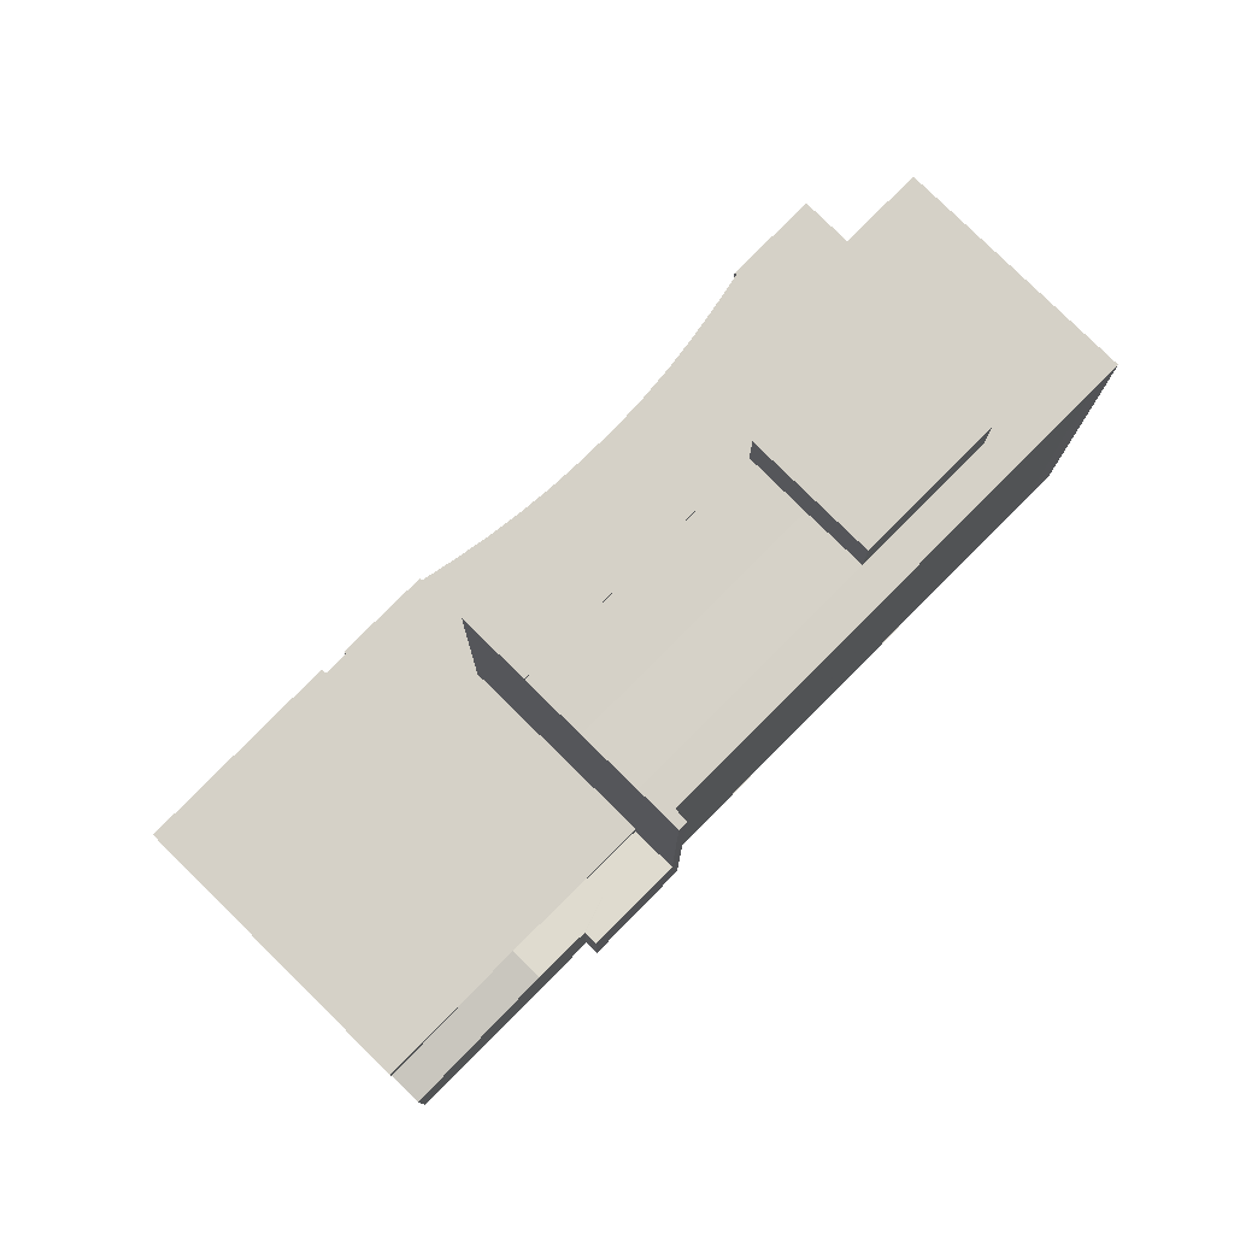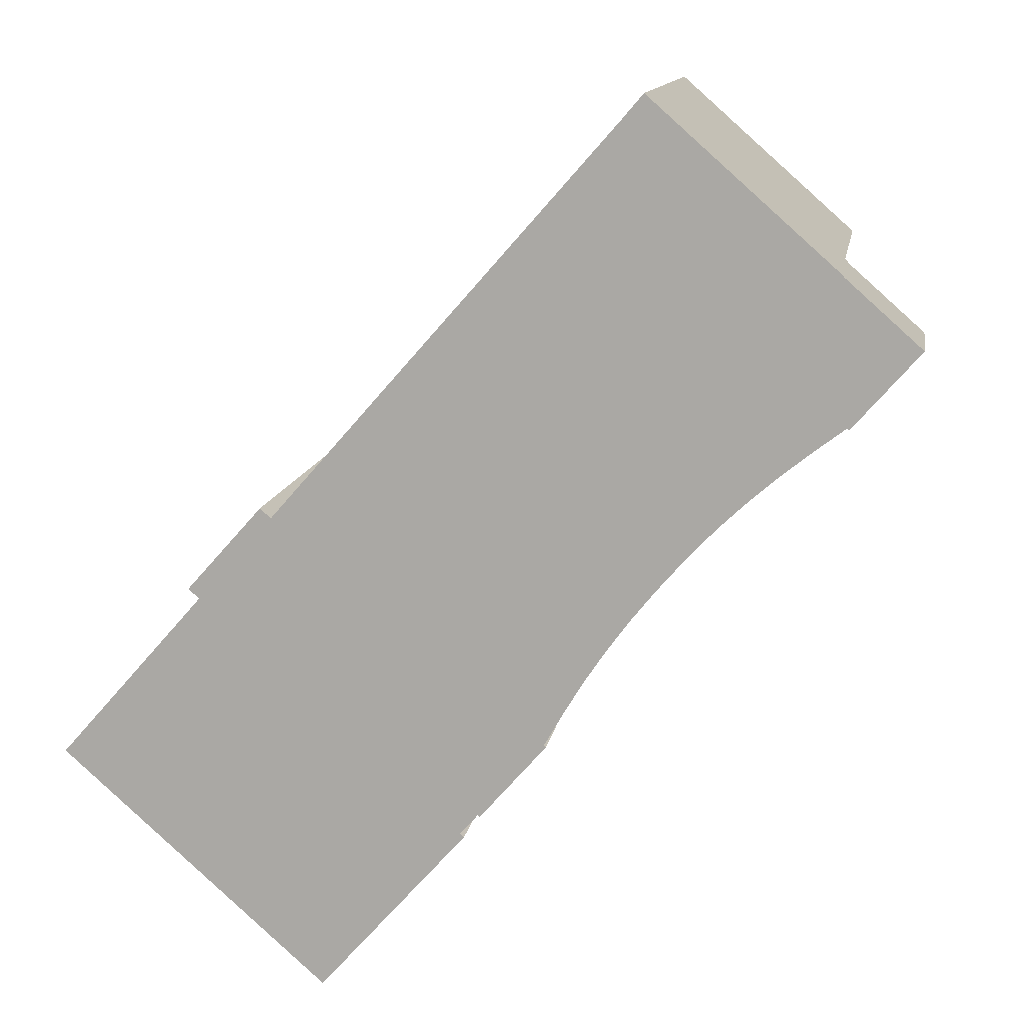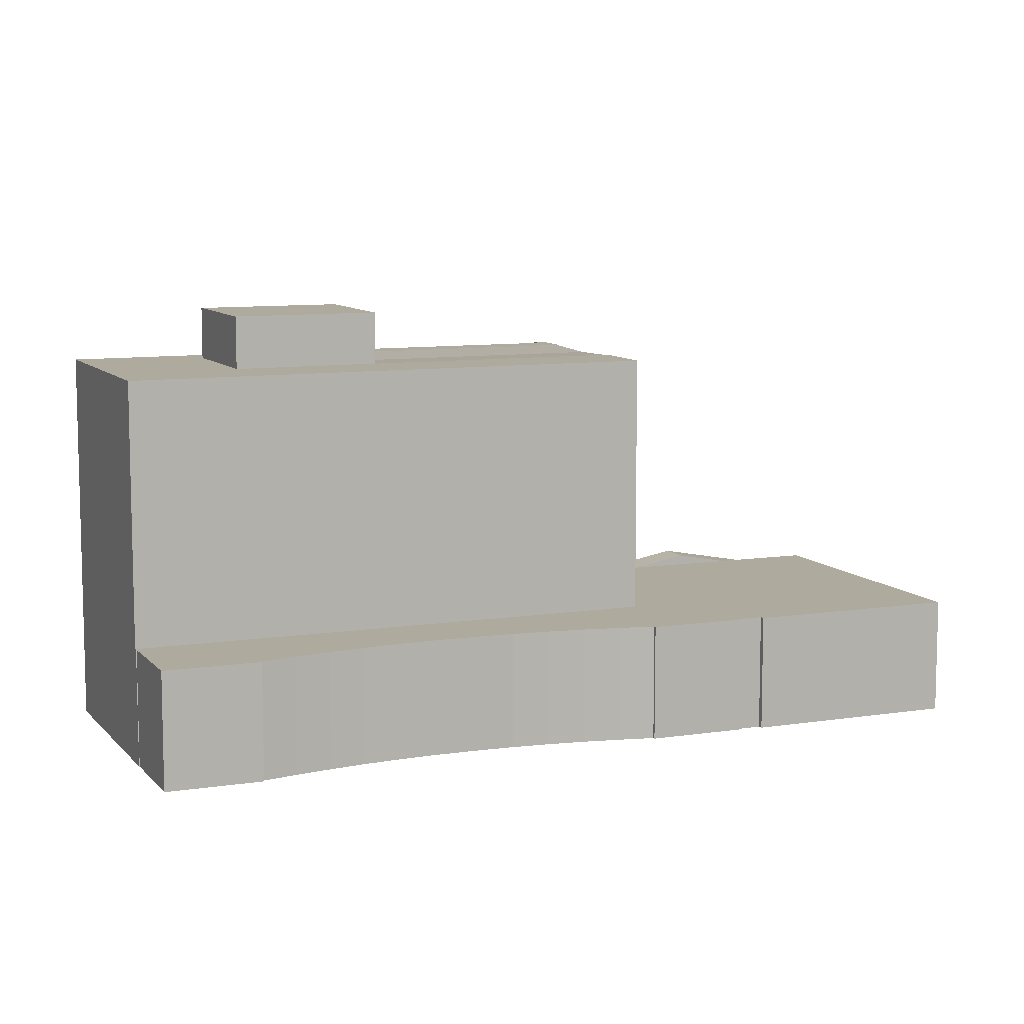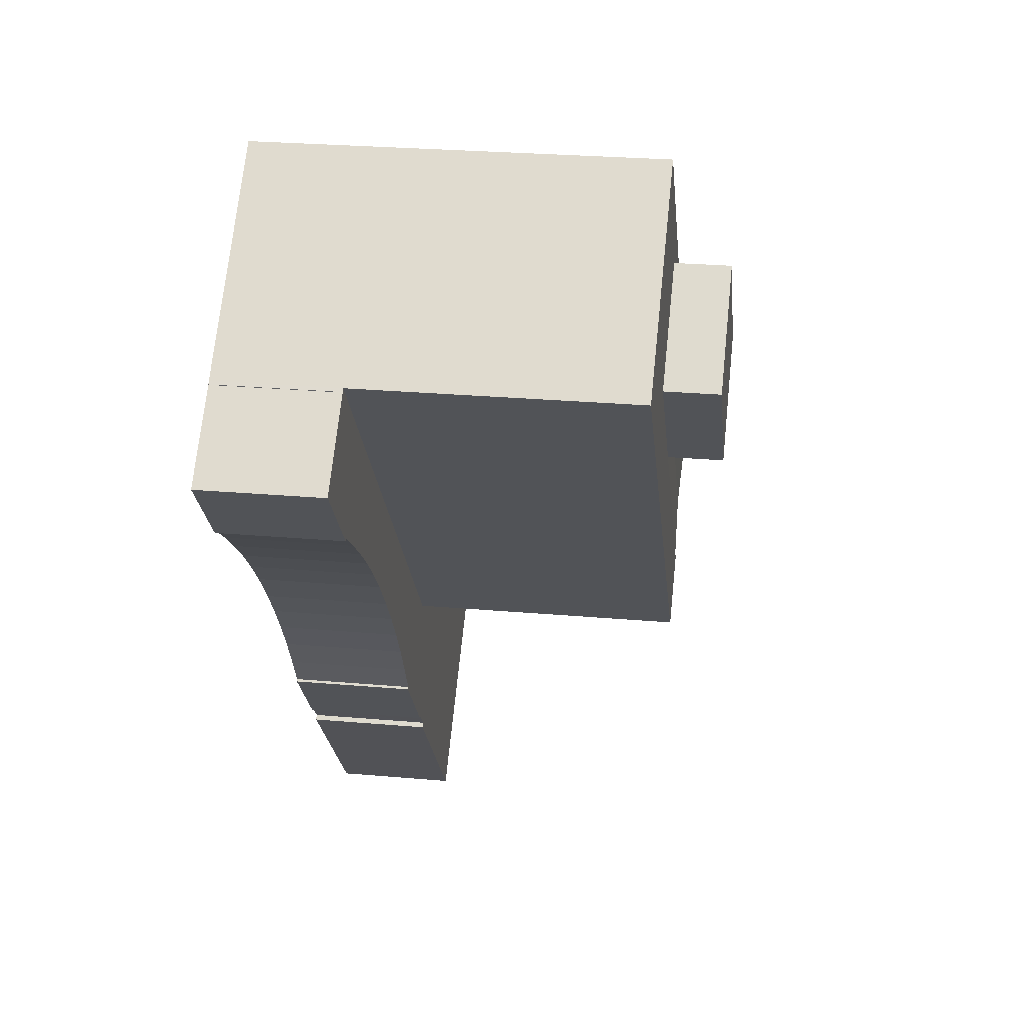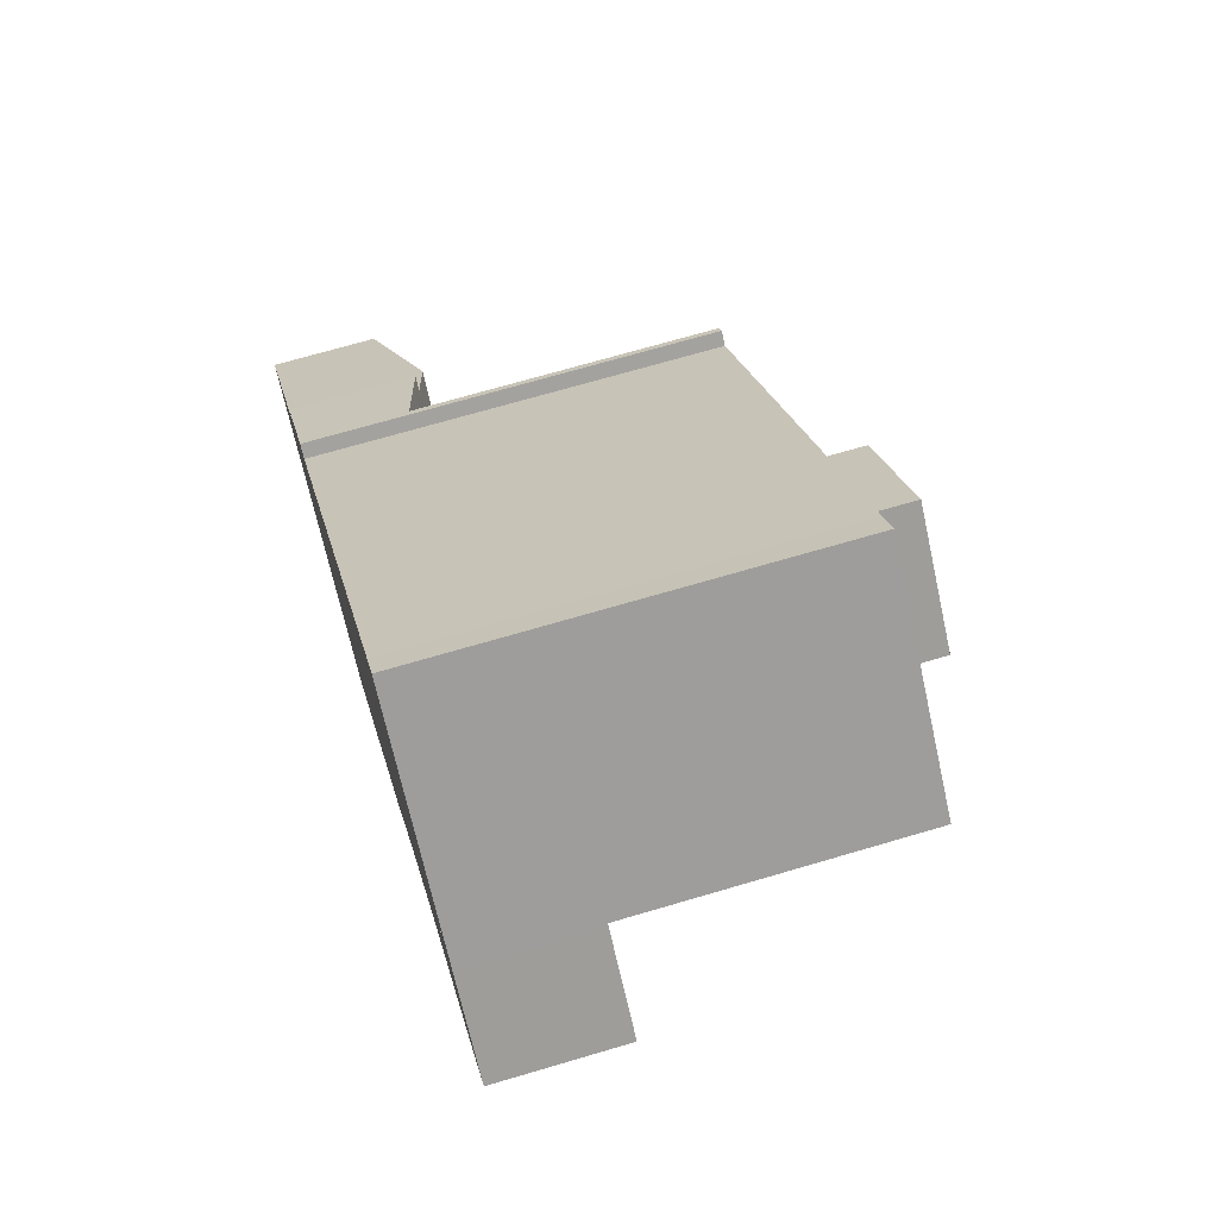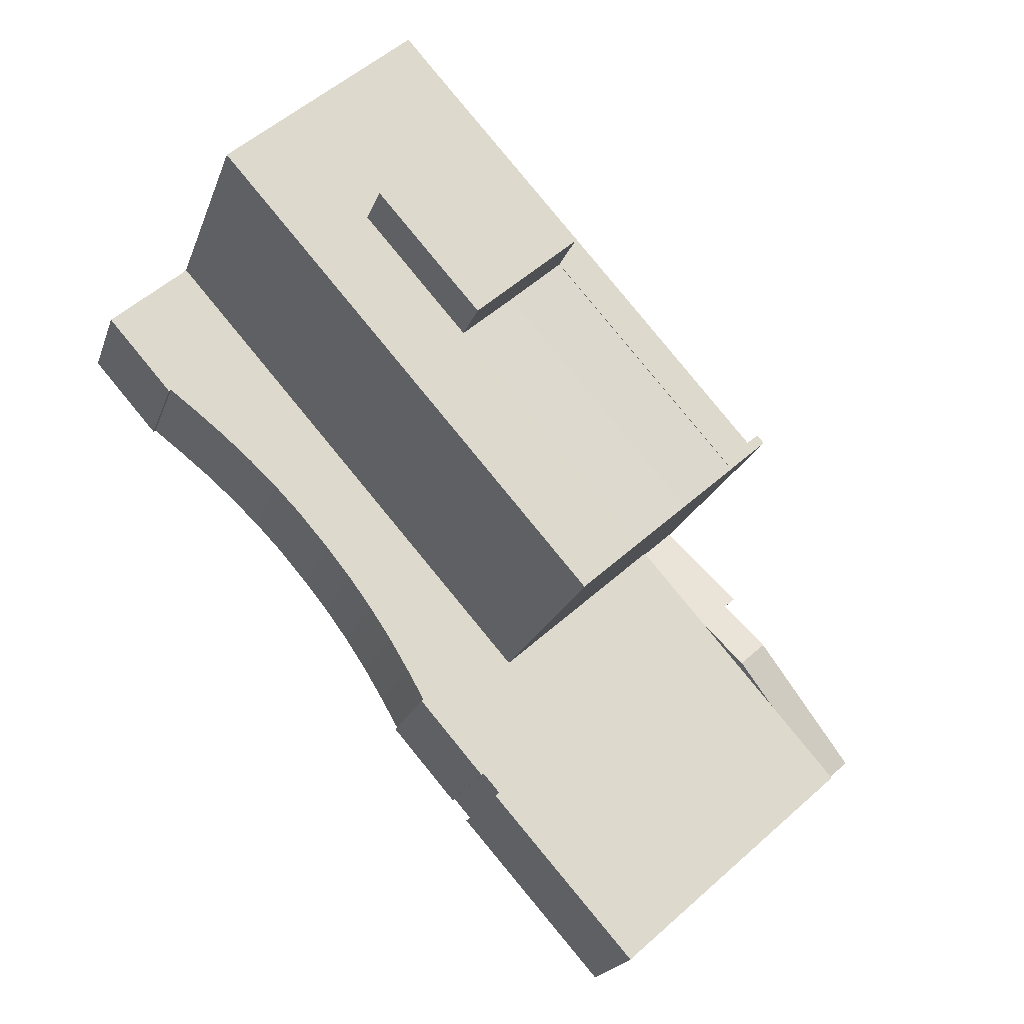
<metadata>
{"format":"obj","ext":"obj","renderer":"f3d","projection":"perspective","resolution":1024,"background":"white","views":[{"elev":78.7,"azim":-93.9,"up":"+Y"},{"elev":12.5,"azim":9.4,"up":"+Z"},{"elev":9.2,"azim":108.8,"up":"+Y"},{"elev":26.6,"azim":97.9,"up":"+Z"},{"elev":69.5,"azim":73.5,"up":"+Z"},{"elev":-20.1,"azim":164.2,"up":"+Z"}]}
</metadata>
<code>
v  14 18.93 8.44
v  25.19 19.03 16.23
v  16.44 19.03 6.274
v  22.75 18.93 18.4
v  11.56 19.03 10.61
v  20.31 19.03 20.57
v  25.19 -9.94e-16 16.23
v  22.75 -1.127e-15 18.4
v  20.31 -1.259e-15 20.57
v  16.44 -3.842e-16 6.274
v  14 -5.168e-16 8.44
v  11.56 -6.494e-16 10.61
v  4.513 5.884 2.589
v  6.143 5.884 -5.448
v  1.258 5.884 -1.116
v  8.892 5.884 -7.886
v  6.375 5.884 4.708
v  12.77 5.884 -11.33
v  8.237 5.884 6.826
v  11.56 5.884 10.61
v  19.7 5.884 -3.128
v  19.89 5.884 -3.3
v  14 5.884 8.44
v  16.44 5.884 6.274
v  37.2 5.884 24.07
v  37.19 5.884 24.04
v  37.07 5.884 24.19
v  19.19 5.884 3.837
v  19.73 5.884 -3.083
v  20.55 5.884 -2.162
v  27.94 5.884 13.8
v  20.65 5.884 -2.249
v  23 5.884 0.455
v  23.76 5.884 1.517
v  24.64 5.884 3.061
v  25.61 5.884 4.678
v  26.66 5.884 6.251
v  27.78 5.884 7.782
v  28.98 5.884 9.271
v  32.82 5.884 19.35
v  30.48 5.884 11.01
v  30.76 5.884 11.3
v  31.66 5.884 12.23
v  31.8 5.884 12.37
v  33.18 5.884 13.69
v  34.61 5.884 14.92
v  35.68 5.884 15.78
v  36.08 5.884 16.1
v  36.3 5.884 16.26
v  37.53 5.884 17.2
v  37.63 5.884 17.12
v  40.86 5.884 20.8
v  23.85 5.884 1.432
v  37.07 -1.481e-15 24.19
v  32.82 -1.185e-15 19.35
v  27.94 -8.448e-16 13.8
v  19.19 -2.349e-16 3.837
v  1.258 6.834e-17 -1.116
v  4.513 -1.585e-16 2.589
v  6.375 -2.883e-16 4.708
v  8.237 -4.18e-16 6.826
v  37.2 -1.474e-15 24.07
v  37.19 -1.472e-15 24.04
v  40.86 -1.274e-15 20.8
v  23.76 -9.289e-17 1.517
v  23.85 -8.768e-17 1.432
v  19.7 1.915e-16 -3.128
v  19.89 2.021e-16 -3.3
v  37.63 -1.048e-15 17.12
v  37.53 -1.053e-15 17.2
v  36.08 -9.858e-16 16.1
v  36.3 -9.958e-16 16.26
v  34.61 -9.134e-16 14.92
v  35.68 -9.661e-16 15.78
v  33.18 -8.38e-16 13.69
v  31.8 -7.576e-16 12.37
v  31.66 -7.488e-16 12.23
v  30.76 -6.917e-16 11.3
v  30.48 -6.739e-16 11.01
v  28.98 -5.677e-16 9.271
v  27.78 -4.765e-16 7.782
v  26.66 -3.828e-16 6.251
v  25.61 -2.864e-16 4.678
v  24.64 -1.874e-16 3.061
v  20.65 1.377e-16 -2.249
v  23 -2.786e-17 0.455
v  20.55 1.324e-16 -2.162
v  19.73 1.888e-16 -3.083
v  12.77 6.935e-16 -11.33
v  8.892 4.829e-16 -7.886
v  6.143 3.336e-16 -5.448
v  10.12 19.06 12.53
v  11.56 19.06 10.61
v  9.799 19.06 12.17
v  10.66 19.06 12.09
v  20.31 19.06 20.57
v  10.68 19.06 12.11
v  17.01 19.06 19.32
v  19.07 19.06 21.67
v  23.95 19.06 27.22
v  25.19 19.06 26.12
v  27.18 19.06 30.89
v  30.07 19.06 21.79
v  32.82 19.06 19.35
v  37.07 19.06 24.19
v  33.55 19.06 27.29
v  28.16 19.06 32.05
v  25.19 19.06 16.23
v  19.19 19.06 3.837
v  16.44 19.06 6.274
v  27.94 19.06 13.8
v  25.19 -1.599e-15 26.12
v  30.07 -1.334e-15 21.79
v  9.799 -7.45e-16 12.17
v  10.12 -7.672e-16 12.53
v  10.66 -7.401e-16 12.09
v  10.68 -7.412e-16 12.11
v  27.18 -1.892e-15 30.89
v  23.95 -1.667e-15 27.22
v  17.01 -1.183e-15 19.32
v  19.07 -1.327e-15 21.67
v  28.16 -1.963e-15 32.05
v  33.55 -1.671e-15 27.29
v  5.115 6.413 5.825
v  6.375 6.413 4.708
v  6.995 5.879 7.965
v  11.56 4.941 10.61
v  7.028 5.869 8.002
v  6.5 5.871 8.456
v  9.799 4.941 12.17
v  0 4.959 3.037e-16
v  1.258 4.959 -1.116
v  7.028 -4.9e-16 8.002
v  6.995 -4.877e-16 7.965
v  5.115 -3.567e-16 5.825
v  0 0 0
v  6.5 -5.178e-16 8.456
v  25.19 21.71 26.12
v  22.75 21.71 18.4
v  20.31 21.71 20.57
v  25.19 21.71 16.23
v  30.07 21.71 21.79
g defaultobject
f 1 2 3
f 2 1 4
f 5 4 1
f 4 5 6
f 4 7 2
f 7 4 6
f 7 6 8
f 8 6 9
f 7 3 2
f 3 7 10
f 10 1 3
f 1 10 5
f 5 10 11
f 5 11 12
f 12 6 5
f 6 12 9
f 8 10 7
f 10 8 9
f 10 9 11
f 11 9 12
f 13 14 15
f 14 13 16
f 16 13 17
f 16 17 18
f 18 17 19
f 18 19 20
f 18 20 21
f 18 21 22
f 21 20 23
f 21 23 24
f 25 26 27
f 28 21 24
f 21 28 29
f 29 28 30
f 30 28 31
f 30 31 32
f 32 31 33
f 33 31 34
f 34 31 35
f 35 31 36
f 36 31 37
f 37 31 38
f 38 31 39
f 39 31 40
f 39 40 41
f 41 40 42
f 42 40 43
f 43 40 44
f 44 40 45
f 45 40 46
f 46 40 27
f 46 27 47
f 47 27 48
f 48 27 49
f 49 27 50
f 50 27 51
f 51 27 26
f 51 26 52
f 53 33 34
f 40 54 27
f 54 40 55
f 55 40 31
f 55 31 56
f 56 31 28
f 56 28 57
f 58 13 15
f 13 58 59
f 13 59 17
f 17 59 19
f 19 59 60
f 19 60 20
f 20 60 61
f 20 61 12
f 54 25 27
f 25 54 62
f 63 52 26
f 52 63 64
f 65 53 34
f 53 65 66
f 67 22 21
f 22 67 68
f 12 23 20
f 23 12 24
f 24 12 11
f 24 11 28
f 28 11 10
f 28 10 57
f 62 26 25
f 26 62 63
f 64 51 52
f 51 64 69
f 70 49 50
f 49 70 48
f 48 70 71
f 71 70 72
f 71 47 48
f 47 71 46
f 46 71 73
f 73 71 74
f 73 45 46
f 45 73 75
f 75 44 45
f 44 75 76
f 76 43 44
f 43 76 42
f 42 76 41
f 41 76 77
f 41 77 78
f 41 78 79
f 79 39 41
f 39 79 80
f 80 38 39
f 38 80 81
f 81 37 38
f 37 81 82
f 82 36 37
f 36 82 83
f 83 35 36
f 35 83 84
f 84 34 35
f 34 84 65
f 66 33 53
f 33 66 32
f 32 66 85
f 85 66 86
f 87 29 30
f 29 87 21
f 21 87 67
f 67 87 88
f 68 18 22
f 18 68 89
f 69 50 51
f 50 69 70
f 85 30 32
f 30 85 87
f 89 16 18
f 16 89 90
f 16 90 14
f 14 90 15
f 15 90 91
f 15 91 58
f 91 59 58
f 59 91 60
f 60 91 61
f 61 91 12
f 12 91 11
f 11 91 90
f 11 90 10
f 10 90 89
f 10 89 57
f 57 89 67
f 67 89 68
f 67 56 57
f 56 67 88
f 56 88 87
f 56 87 85
f 56 85 86
f 56 86 65
f 65 86 66
f 65 55 56
f 55 65 84
f 55 84 83
f 55 83 82
f 55 82 81
f 55 81 80
f 55 80 79
f 55 79 54
f 54 79 78
f 54 78 77
f 54 77 76
f 54 76 75
f 54 75 73
f 54 73 63
f 63 73 64
f 64 73 74
f 64 74 71
f 64 71 72
f 64 72 70
f 64 70 69
f 62 54 63
f 92 93 94
f 93 92 95
f 93 95 96
f 96 95 97
f 96 97 98
f 96 98 99
f 96 99 100
f 96 100 101
f 101 100 102
f 101 102 103
f 103 102 104
f 104 102 105
f 105 102 106
f 106 102 107
f 108 109 110
f 109 108 111
f 111 108 103
f 111 103 104
f 54 104 105
f 104 54 111
f 111 54 109
f 109 54 57
f 57 54 55
f 57 55 56
f 112 96 101
f 96 112 93
f 93 112 12
f 12 112 9
f 57 110 109
f 110 57 10
f 113 101 103
f 101 113 112
f 12 94 93
f 94 12 114
f 10 108 110
f 108 10 103
f 103 10 113
f 113 10 7
f 114 92 94
f 92 114 115
f 116 97 95
f 97 116 98
f 98 116 99
f 99 116 100
f 100 116 102
f 102 116 117
f 102 117 118
f 118 117 119
f 119 117 120
f 119 120 121
f 118 107 102
f 107 118 122
f 115 95 92
f 95 115 116
f 122 106 107
f 106 122 105
f 105 122 54
f 54 122 123
f 57 7 10
f 7 57 56
f 7 56 113
f 113 56 55
f 113 55 122
f 122 55 123
f 123 55 54
f 12 115 114
f 115 12 116
f 116 12 117
f 117 12 120
f 120 12 9
f 120 9 121
f 121 9 119
f 119 9 112
f 119 112 118
f 118 112 113
f 118 113 122
f 124 19 125
f 19 124 126
f 19 126 127
f 127 126 128
f 127 128 129
f 127 129 130
f 131 13 132
f 13 131 124
f 13 124 125
f 126 133 128
f 133 126 124
f 133 124 131
f 133 131 134
f 134 131 135
f 135 131 136
f 137 130 129
f 130 137 114
f 128 137 129
f 137 128 133
f 58 131 132
f 131 58 136
f 114 127 130
f 127 114 12
f 12 19 127
f 19 12 61
f 19 61 125
f 125 61 13
f 13 61 60
f 13 60 132
f 132 60 59
f 132 59 58
f 59 136 58
f 136 59 135
f 135 59 60
f 135 60 61
f 135 61 134
f 134 61 12
f 134 12 133
f 133 12 137
f 137 12 114
f 138 139 140
f 139 138 141
f 141 138 142
f 112 142 138
f 142 112 113
f 113 141 142
f 141 113 7
f 7 139 141
f 139 7 140
f 140 7 9
f 9 7 8
f 9 138 140
f 138 9 112
f 9 113 112
f 113 9 8
f 113 8 7

</code>
